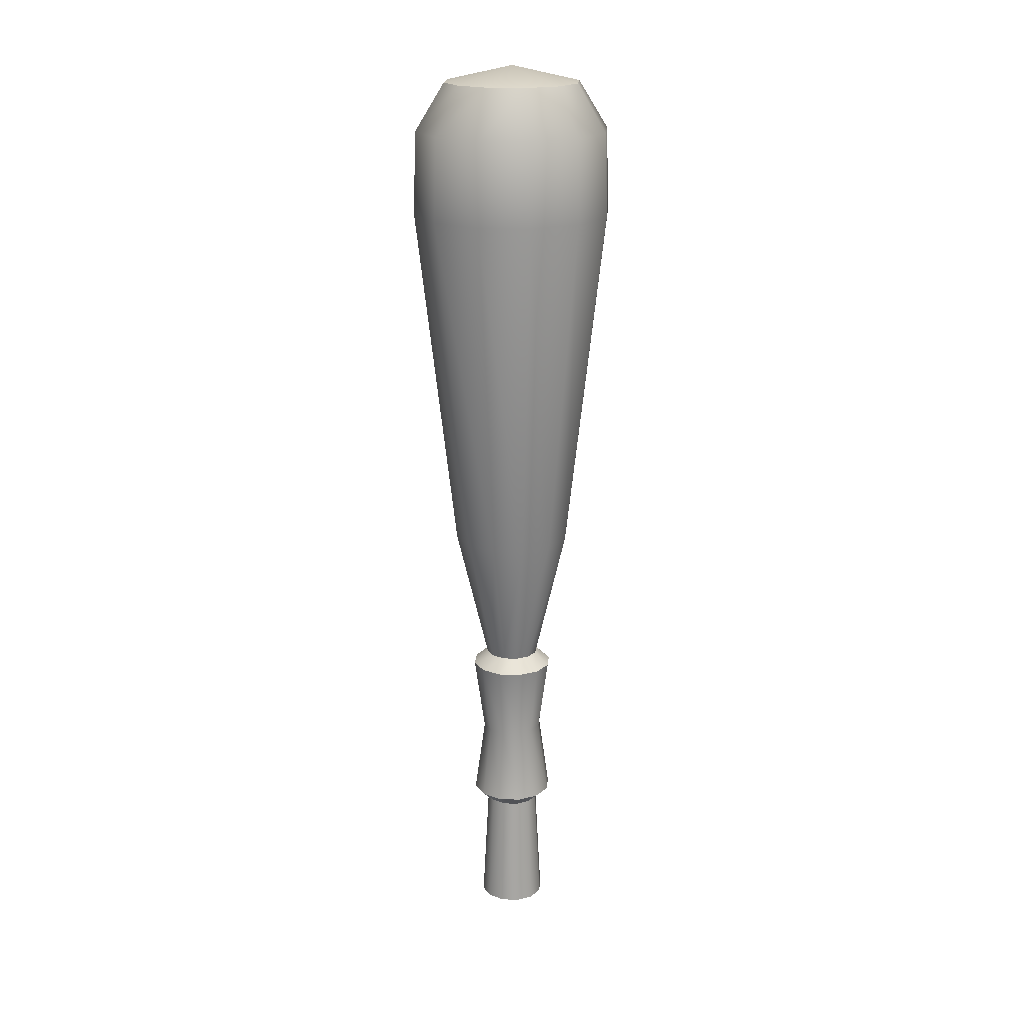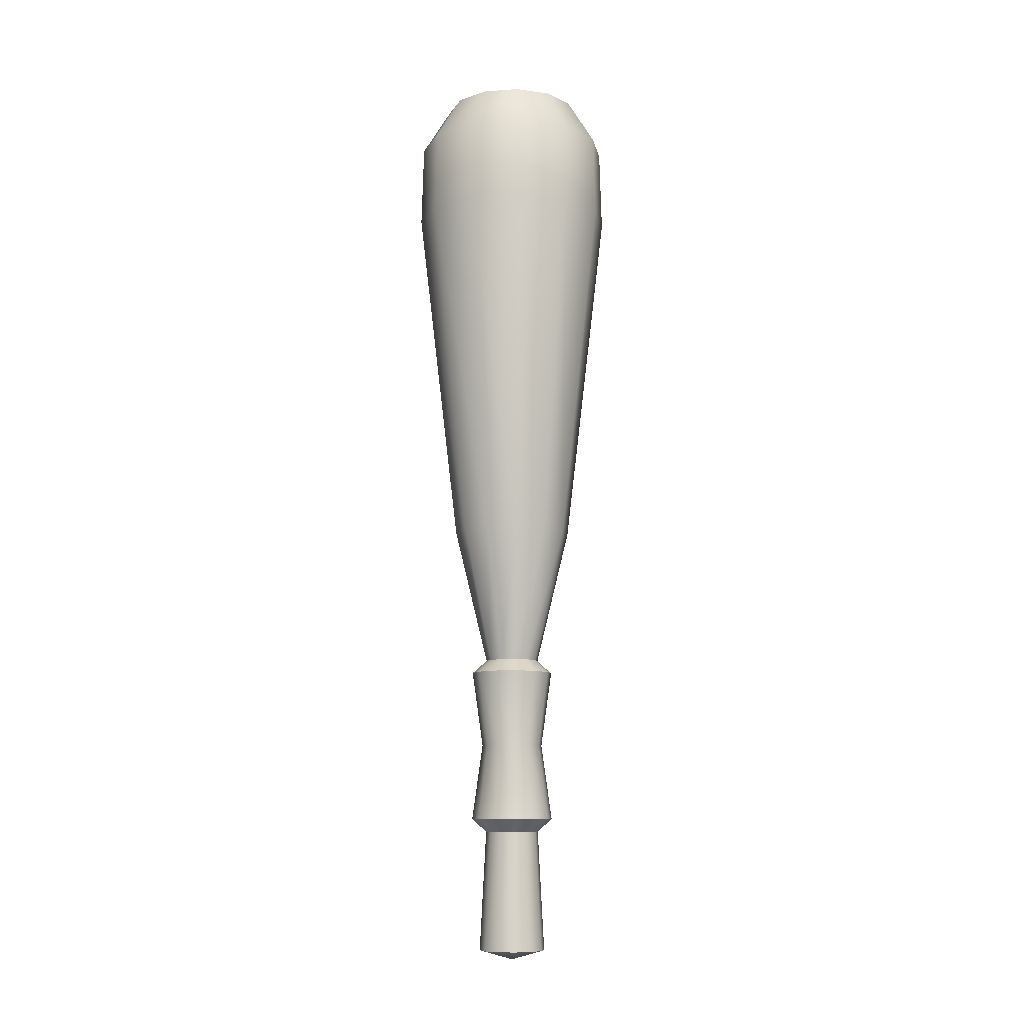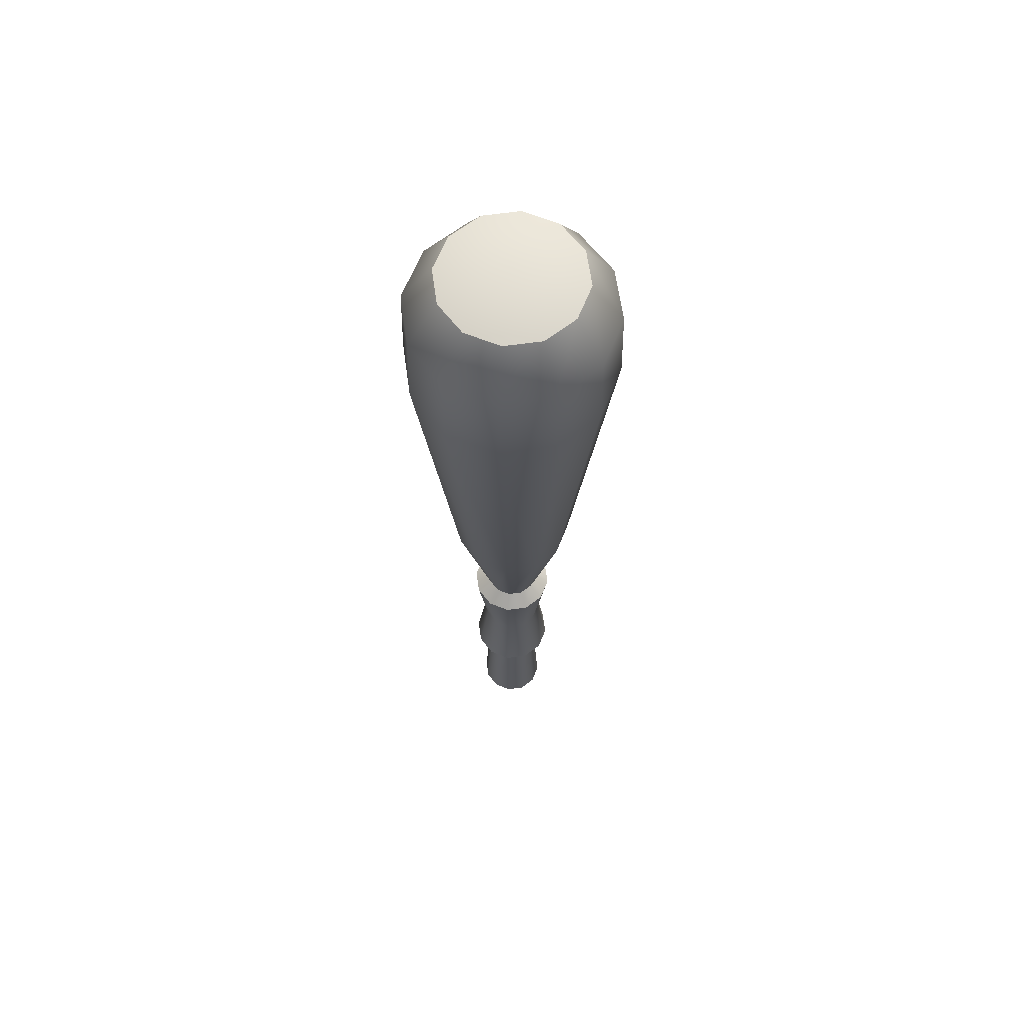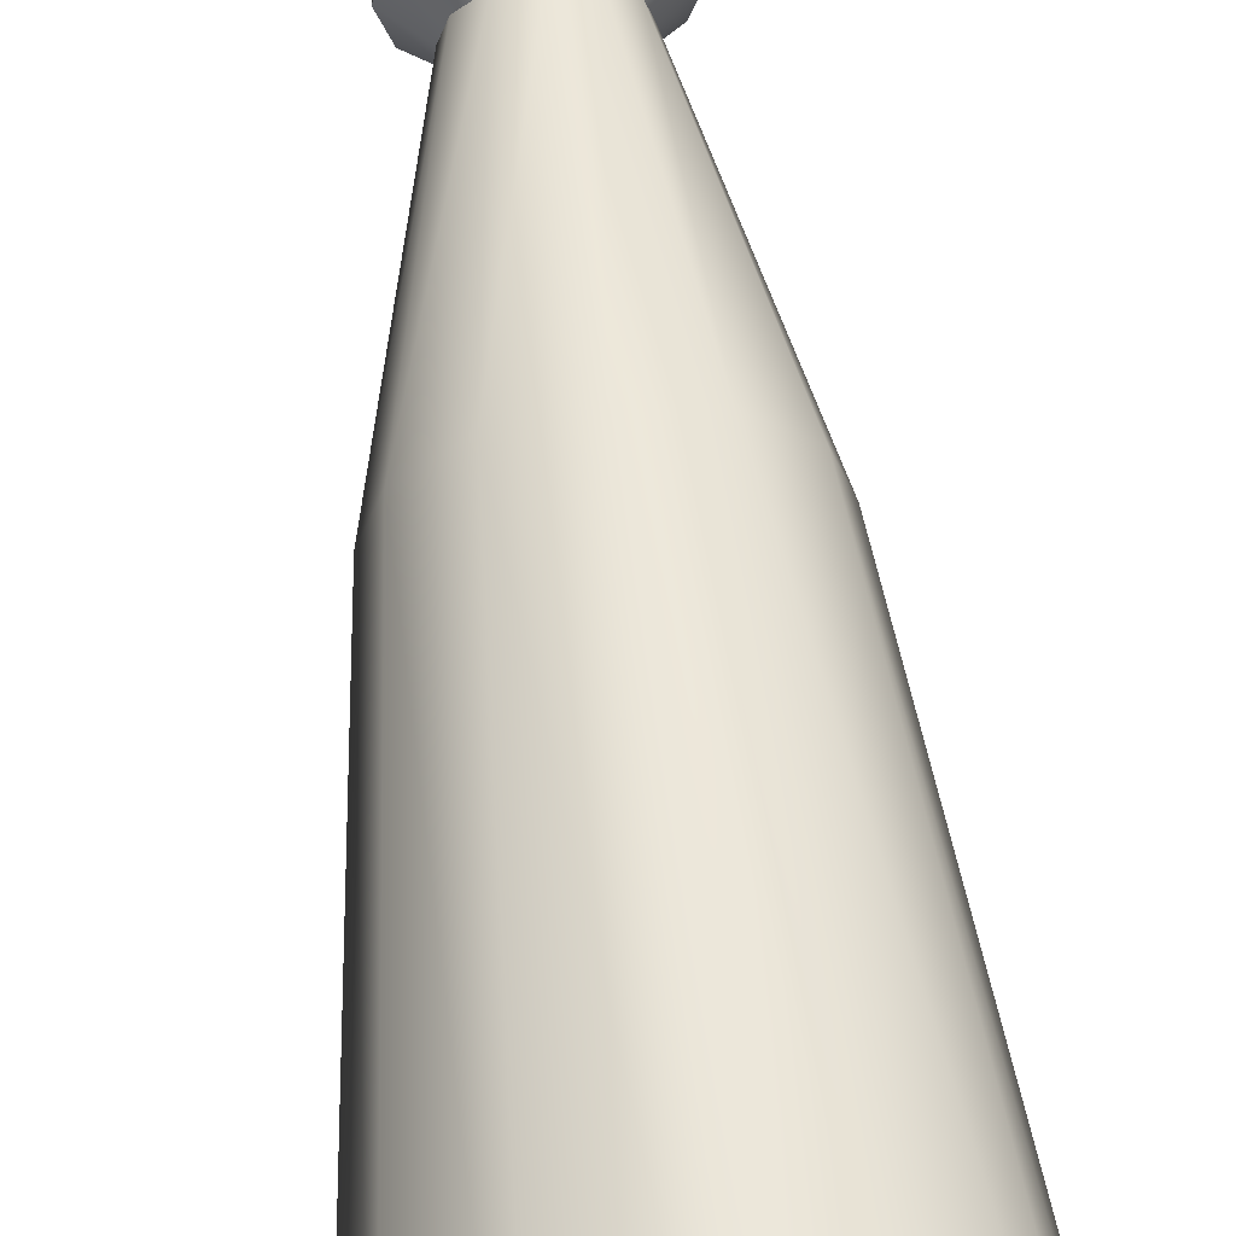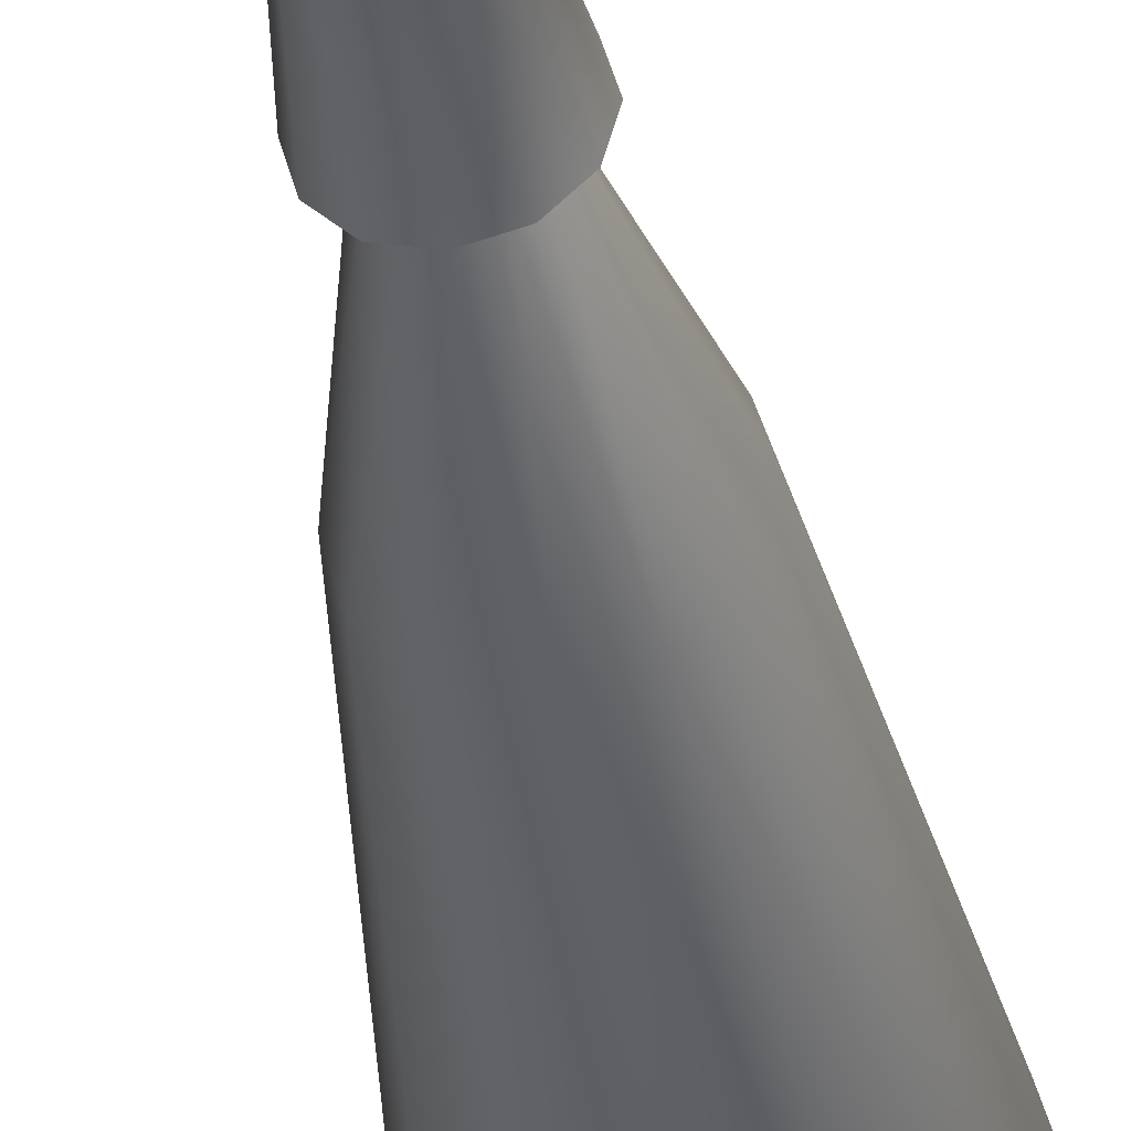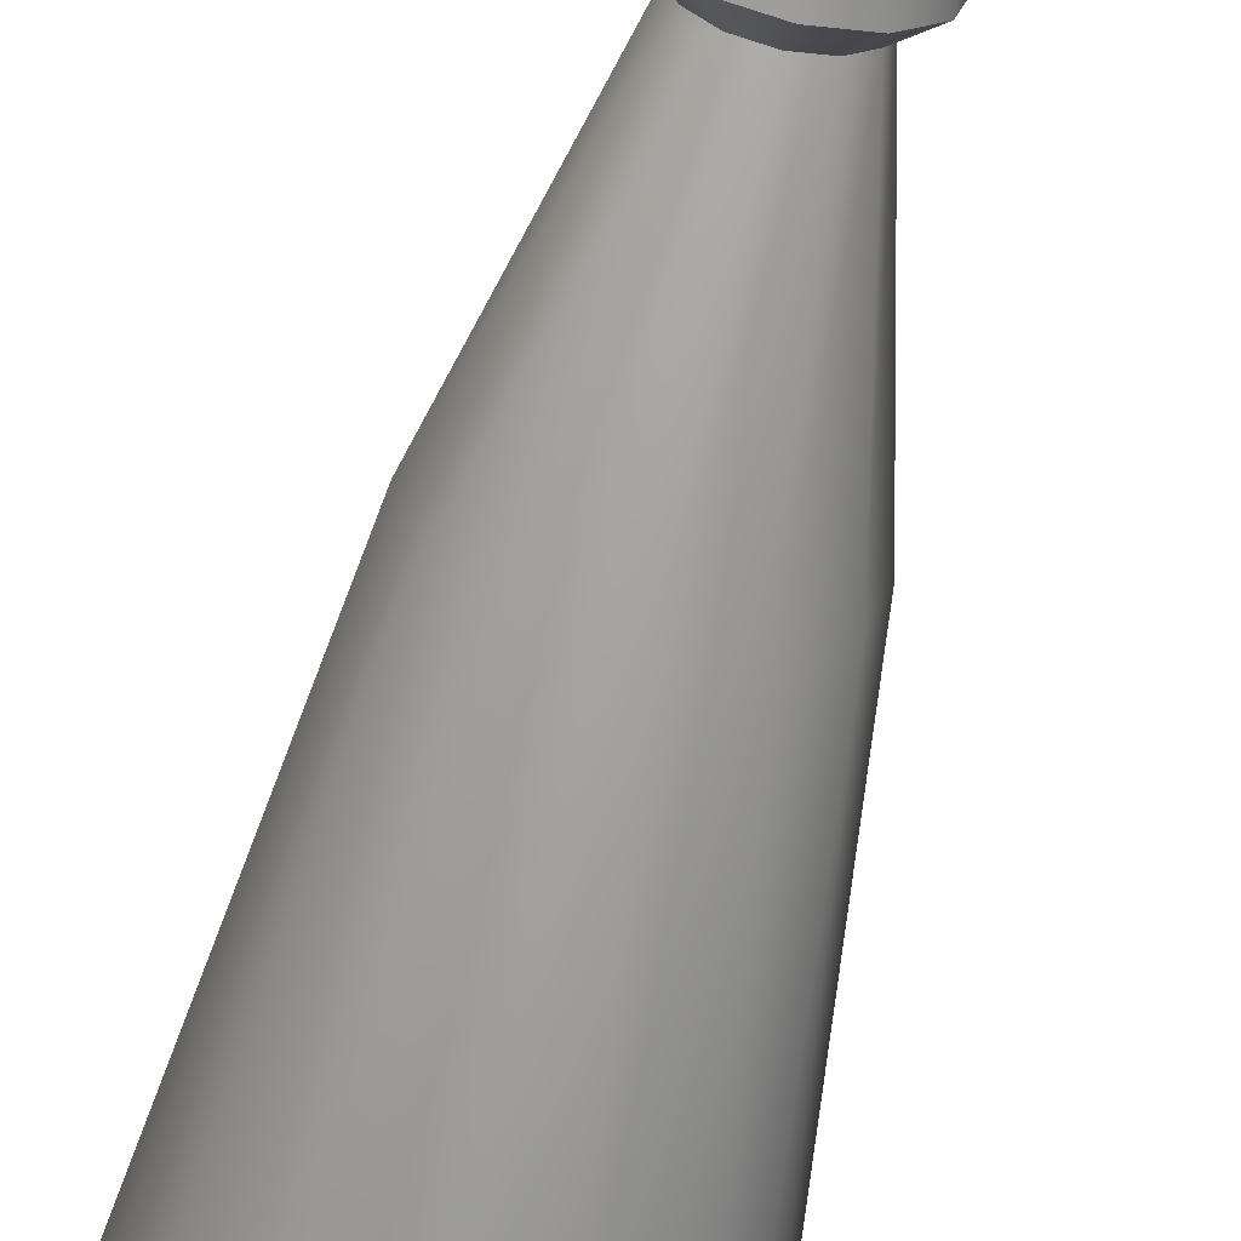
<metadata>
{"format":"obj","ext":"obj","renderer":"f3d","projection":"perspective","resolution":1024,"background":"white","views":[{"elev":19.2,"azim":79.4,"up":"+Y"},{"elev":-9.7,"azim":55.7,"up":"+Y"},{"elev":64.0,"azim":127.0,"up":"+Y"},{"elev":62.7,"azim":173.8,"up":"+Z"},{"elev":-38.4,"azim":9.1,"up":"+Z"},{"elev":-62.4,"azim":-12.9,"up":"+Z"}]}
</metadata>
<code>
o Bat_Cylinder.007
v -0 -0.1617 -0.04901
v -0 0.1617 -0.04901
v 0.0245 -0.1617 -0.04244
v 0.0245 0.1617 -0.04244
v 0.04244 -0.1617 -0.0245
v 0.04244 0.1617 -0.0245
v 0.04901 -0.1617 0
v 0.04901 0.1617 0
v 0.04244 -0.1617 0.0245
v 0.04244 0.1617 0.0245
v 0.0245 -0.1617 0.04244
v 0.0245 0.1617 0.04244
v -0 -0.1617 0.04901
v -0 0.1617 0.04901
v -0.0245 -0.1617 0.04244
v -0.0245 0.1617 0.04244
v -0.04244 -0.1617 0.0245
v -0.04244 0.1617 0.0245
v -0.04901 -0.1617 0
v -0.04901 0.1617 0
v -0.04244 -0.1617 -0.0245
v -0.04244 0.1617 -0.0245
v -0.0245 -0.1617 -0.04244
v -0.0245 0.1617 -0.04244
v -0 -0.3801 -0.06059
v 0.03029 -0.3801 -0.05247
v 0.05247 -0.3801 -0.03029
v 0.06059 -0.3801 0
v 0.05247 -0.3801 0.03029
v 0.03029 -0.3801 0.05247
v -0 -0.3801 0.06059
v -0.03029 -0.3801 0.05247
v -0.05247 -0.3801 0.03029
v -0.06059 -0.3801 0
v -0.05247 -0.3801 -0.03029
v -0.03029 -0.3801 -0.05247
v -0 -0.397 0
v -0.0941 0.4093 -0.05433
v -0.1087 0.4093 0
v -0.0941 0.4093 0.05433
v -0.05433 0.4093 0.0941
v -0 0.4093 0.1087
v 0.05433 0.4093 0.0941
v 0.0941 0.4093 0.05433
v 0.1087 0.4093 0
v 0.0941 0.4093 -0.05433
v 0.05433 0.4093 -0.0941
v -0 0.4093 -0.1087
v -0.05433 0.4093 -0.0941
v -0.1576 1.039 -0.091
v -0.182 1.039 -0
v -0.1576 1.039 0.091
v -0.091 1.039 0.1576
v -0 1.039 0.182
v 0.091 1.039 0.1576
v 0.1576 1.039 0.091
v 0.182 1.039 0
v 0.1576 1.039 -0.091
v 0.091 1.039 -0.1576
v -0 1.039 -0.182
v -0.091 1.039 -0.1576
v -0.1539 1.189 -0.08884
v -0.1777 1.189 -0
v -0.1539 1.189 0.08884
v -0.08884 1.189 0.1539
v -0 1.189 0.1777
v 0.08884 1.189 0.1539
v 0.1539 1.189 0.08884
v 0.1777 1.189 0
v 0.1539 1.189 -0.08884
v 0.08884 1.189 -0.1539
v -0 1.189 -0.1777
v -0.08884 1.189 -0.1539
v -0.1077 1.275 -0.0622
v -0.1244 1.275 -0
v -0.1077 1.275 0.0622
v -0.0622 1.275 0.1077
v -0 1.275 0.1244
v 0.0622 1.275 0.1077
v 0.1077 1.275 0.0622
v 0.1244 1.275 0
v 0.1077 1.275 -0.0622
v 0.0622 1.275 -0.1077
v -0 1.275 -0.1244
v -0.0622 1.275 -0.1077
v -0 1.303 0
v -0 -0.1381 -0.07561
v 0.03781 -0.1381 -0.06548
v 0.03781 0.1381 -0.06548
v -0 0.1381 -0.07561
v 0.06548 -0.1381 -0.03781
v 0.06548 0.1381 -0.03781
v 0.07561 -0.1381 0
v 0.07561 0.1381 0
v 0.06548 -0.1381 0.03781
v 0.06548 0.1381 0.03781
v 0.03781 -0.1381 0.06548
v 0.03781 0.1381 0.06548
v -0 -0.1381 0.07561
v -0 0.1381 0.07561
v -0.03781 -0.1381 0.06548
v -0.03781 0.1381 0.06548
v -0.06548 -0.1381 0.03781
v -0.06548 0.1381 0.03781
v -0.07561 -0.1381 0
v -0.07561 0.1381 0
v -0.06548 -0.1381 -0.03781
v -0.06548 0.1381 -0.03781
v -0.03781 -0.1381 -0.06548
v -0.03781 0.1381 -0.06548
v -0 0 -0.0564
v 0.0282 0 -0.04884
v 0.04884 0 -0.0282
v 0.0564 0 0
v 0.04884 0 0.0282
v 0.0282 0 0.04884
v -0 0 0.0564
v -0.0282 0 0.04884
v -0.04884 0 0.0282
v -0.0564 0 0
v -0.04884 0 -0.0282
v -0.0282 0 -0.04884
f 22 24 110 108
f 12 14 100 98
f 23 21 107 109
f 13 11 97 99
f 2 4 89 90
f 16 18 104 102
f 6 8 94 92
f 3 1 87 88
f 17 15 101 103
f 7 5 91 93
f 12 10 44 43
f 20 22 108 106
f 10 12 98 96
f 21 23 36 35
f 27 28 37
f 3 5 27 26
f 19 21 35 34
f 17 19 34 33
f 15 17 33 32
f 13 15 32 31
f 11 13 31 30
f 9 11 30 29
f 7 9 29 28
f 23 1 25 36
f 1 3 26 25
f 5 7 28 27
f 18 16 41 40
f 34 35 37
f 31 32 37
f 28 29 37
f 35 36 37
f 25 26 37
f 32 33 37
f 29 30 37
f 36 25 37
f 26 27 37
f 33 34 37
f 30 31 37
f 20 18 40 39
f 22 20 39 38
f 6 4 47 46
f 24 22 38 49
f 8 6 46 45
f 4 2 48 47
f 2 24 49 48
f 10 8 45 44
f 49 61 60 48
f 16 14 42 41
f 14 12 43 42
f 38 50 61 49
f 46 58 57 45
f 41 53 52 40
f 47 59 58 46
f 45 57 56 44
f 42 54 53 41
f 38 39 51 50
f 48 60 59 47
f 43 55 54 42
f 40 52 51 39
f 52 53 65 64
f 73 62 74 85
f 58 59 71 70
f 55 56 68 67
f 60 61 73 72
f 51 52 64 63
f 59 60 72 71
f 54 55 67 66
f 56 57 69 68
f 50 51 63 62
f 53 54 66 65
f 57 58 70 69
f 61 50 62 73
f 74 75 86
f 64 65 77 76
f 70 71 83 82
f 67 68 80 79
f 72 73 85 84
f 63 64 76 75
f 71 72 84 83
f 66 67 79 78
f 68 69 81 80
f 62 63 75 74
f 65 66 78 77
f 69 70 82 81
f 77 78 86
f 81 82 86
f 85 74 86
f 76 77 86
f 82 83 86
f 79 80 86
f 84 85 86
f 75 76 86
f 83 84 86
f 78 79 86
f 80 81 86
f 44 56 55 43
f 111 90 89 112
f 112 89 92 113
f 113 92 94 114
f 114 94 96 115
f 115 96 98 116
f 116 98 100 117
f 117 100 102 118
f 118 102 104 119
f 119 104 106 120
f 120 106 108 121
f 121 108 110 122
f 122 110 90 111
f 9 7 93 95
f 19 17 103 105
f 8 10 96 94
f 18 20 106 104
f 5 3 88 91
f 15 13 99 101
f 1 23 109 87
f 4 6 92 89
f 14 16 102 100
f 24 2 90 110
f 11 9 95 97
f 21 19 105 107
f 109 122 111 87
f 107 121 122 109
f 105 120 121 107
f 103 119 120 105
f 101 118 119 103
f 99 117 118 101
f 97 116 117 99
f 95 115 116 97
f 93 114 115 95
f 91 113 114 93
f 88 112 113 91
f 87 111 112 88

</code>
